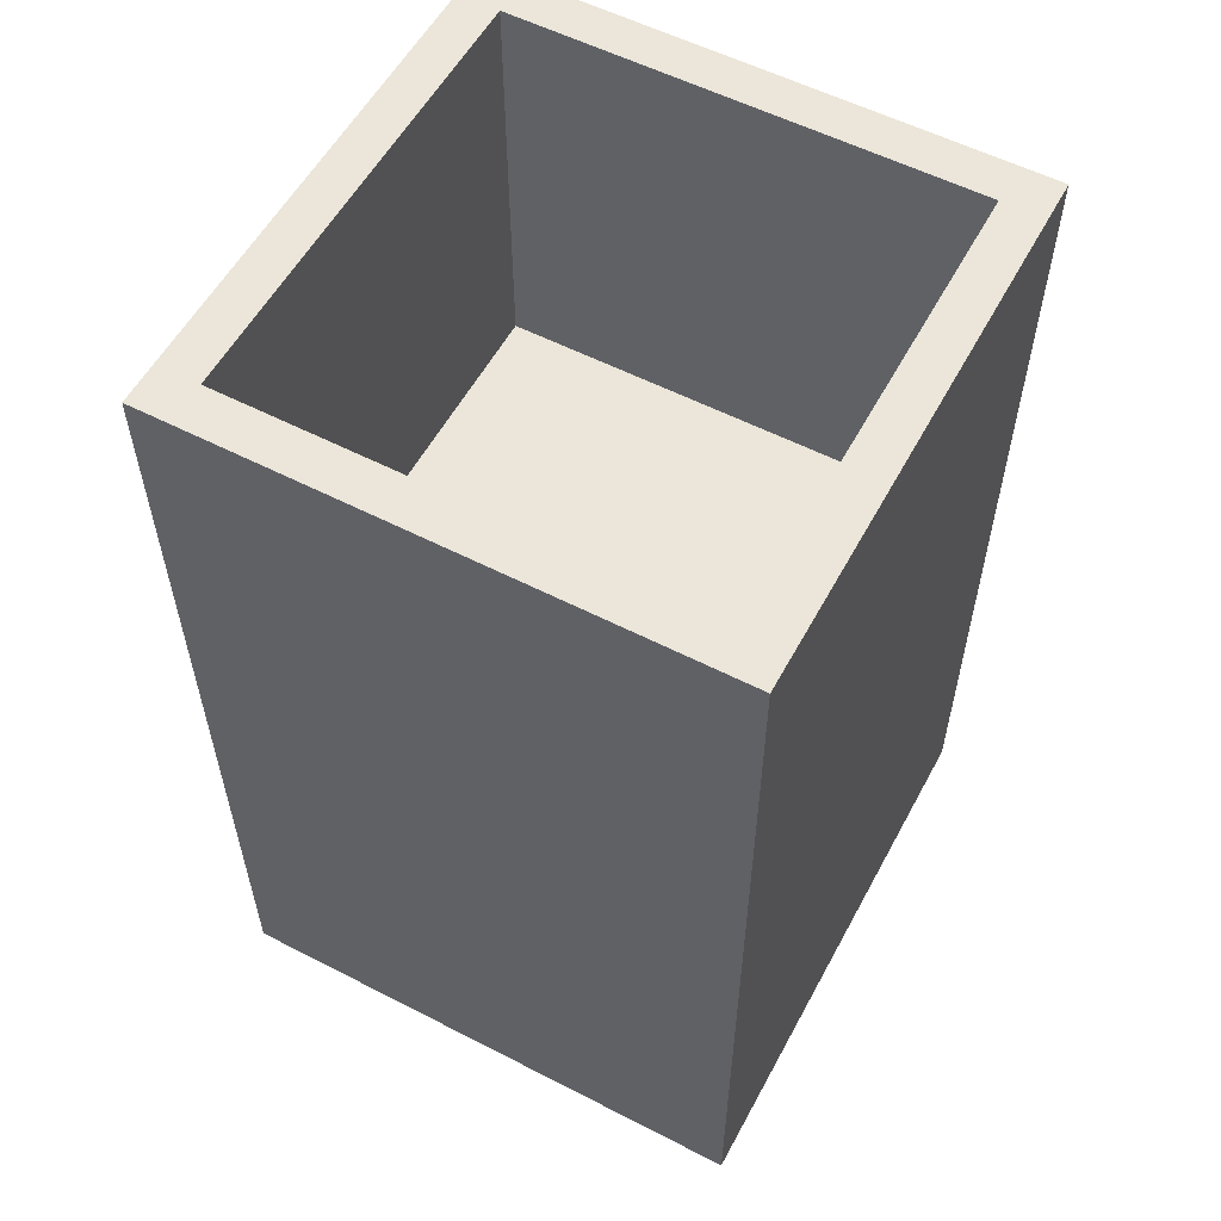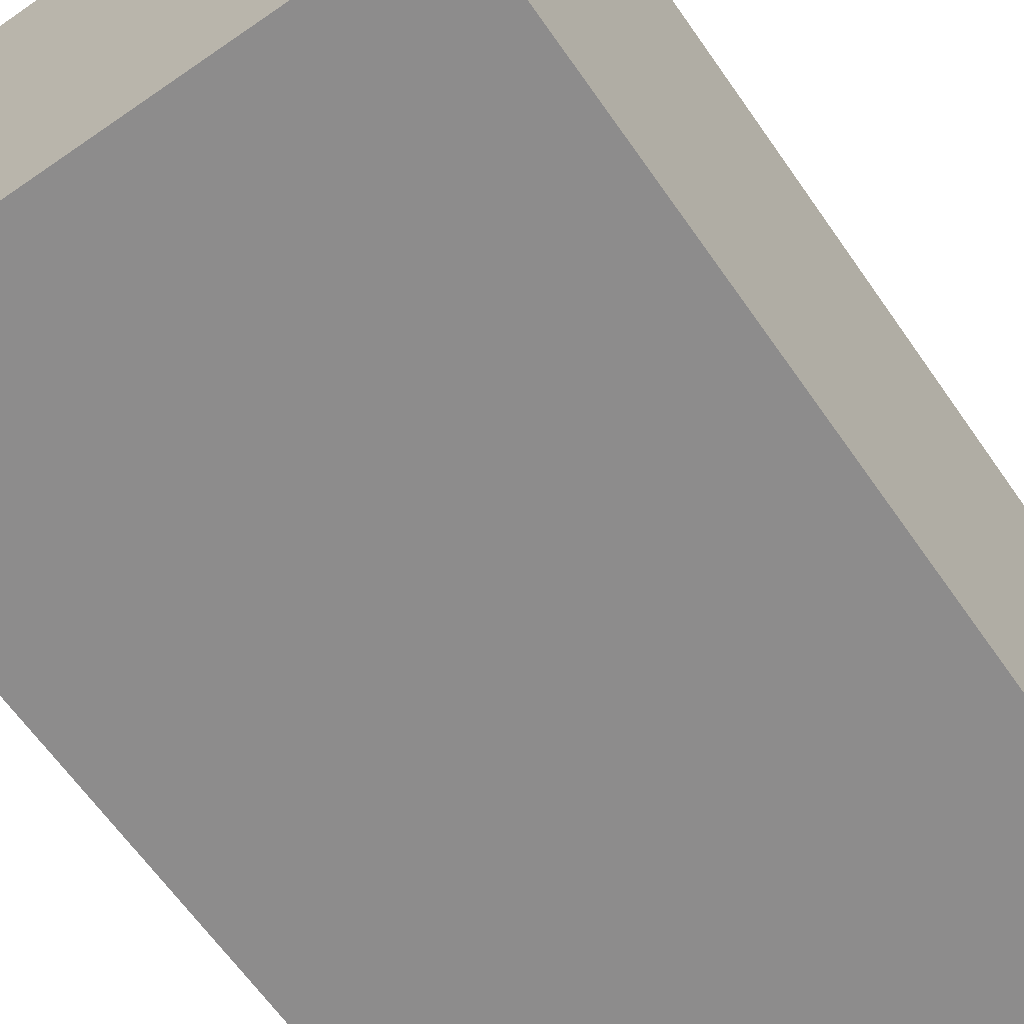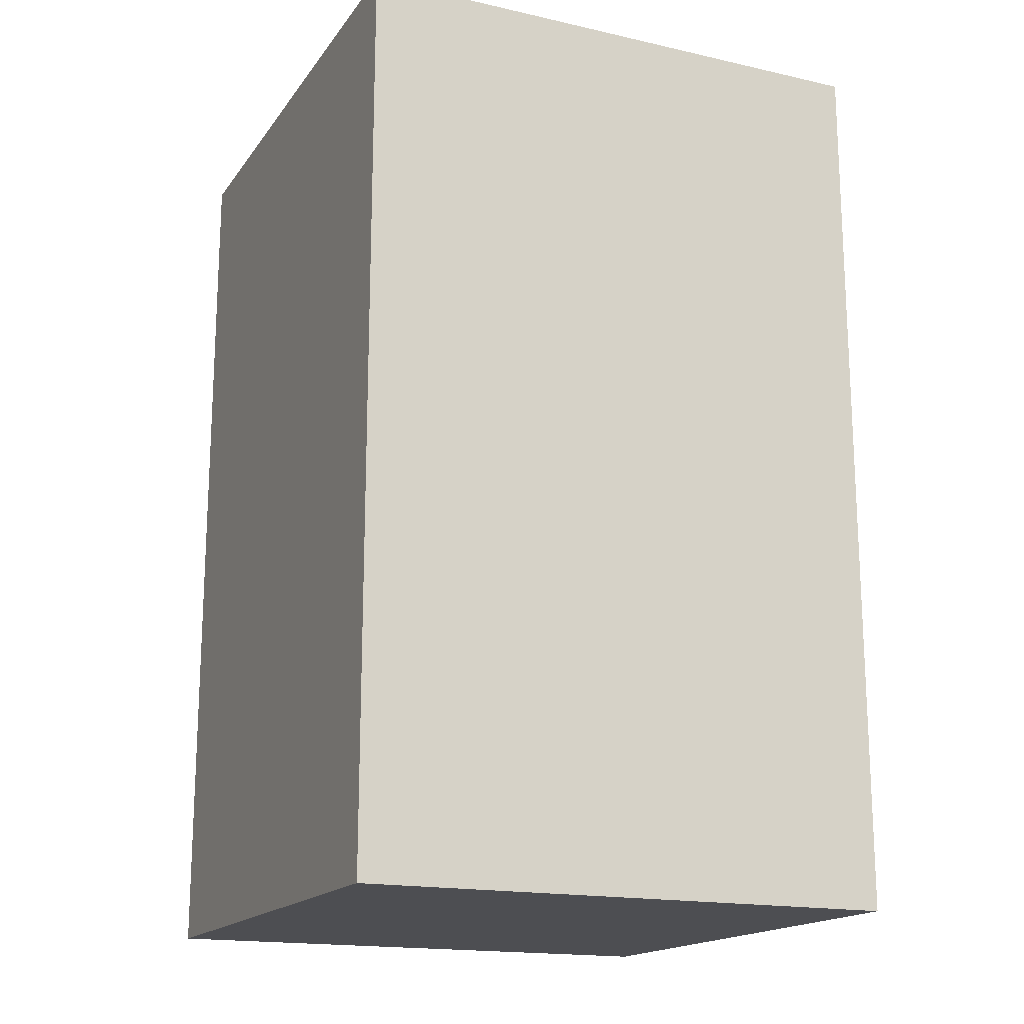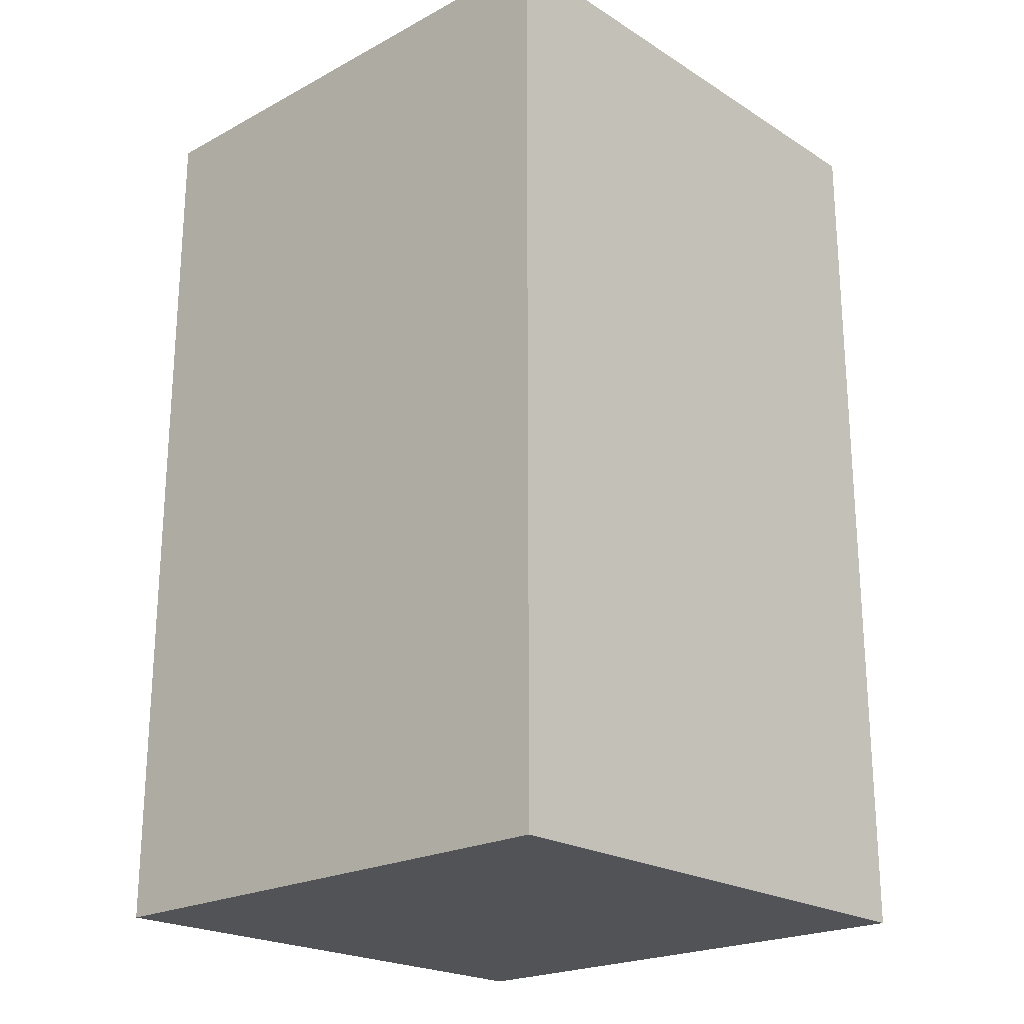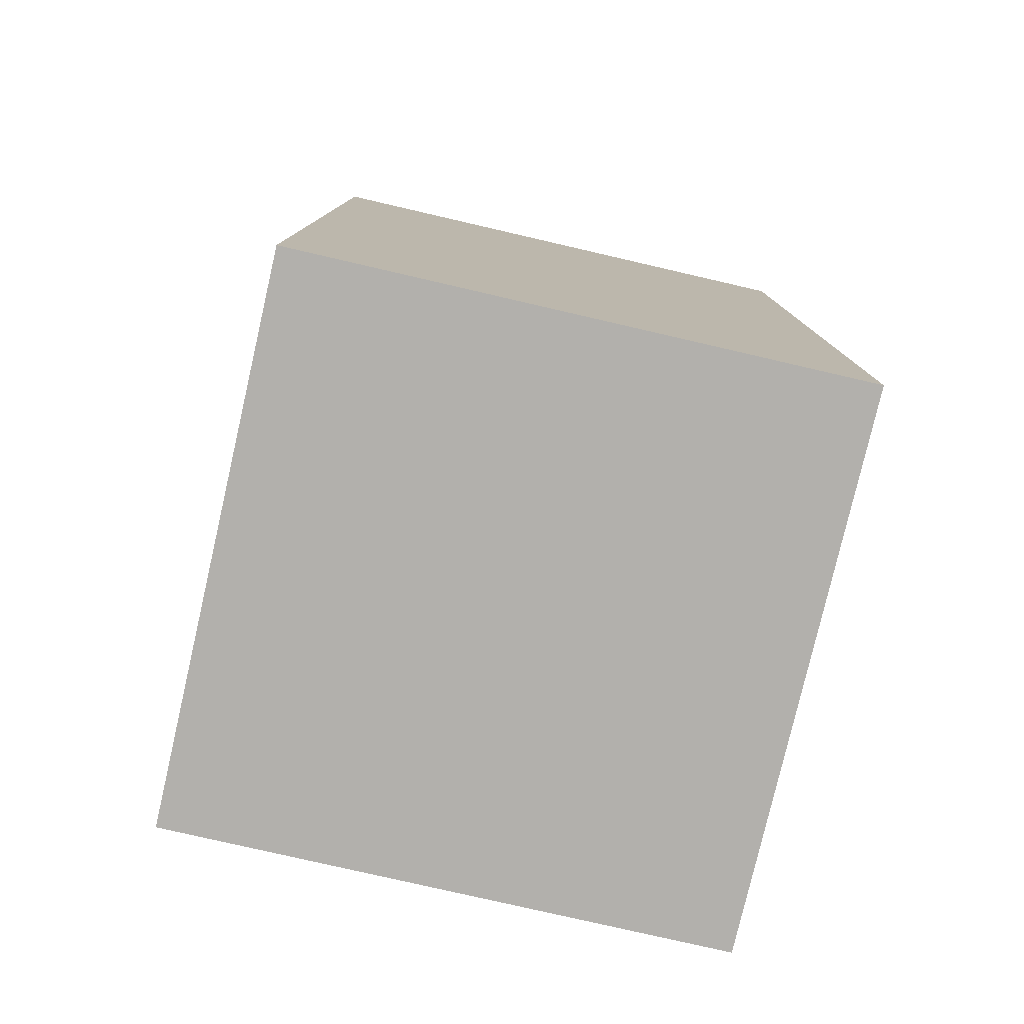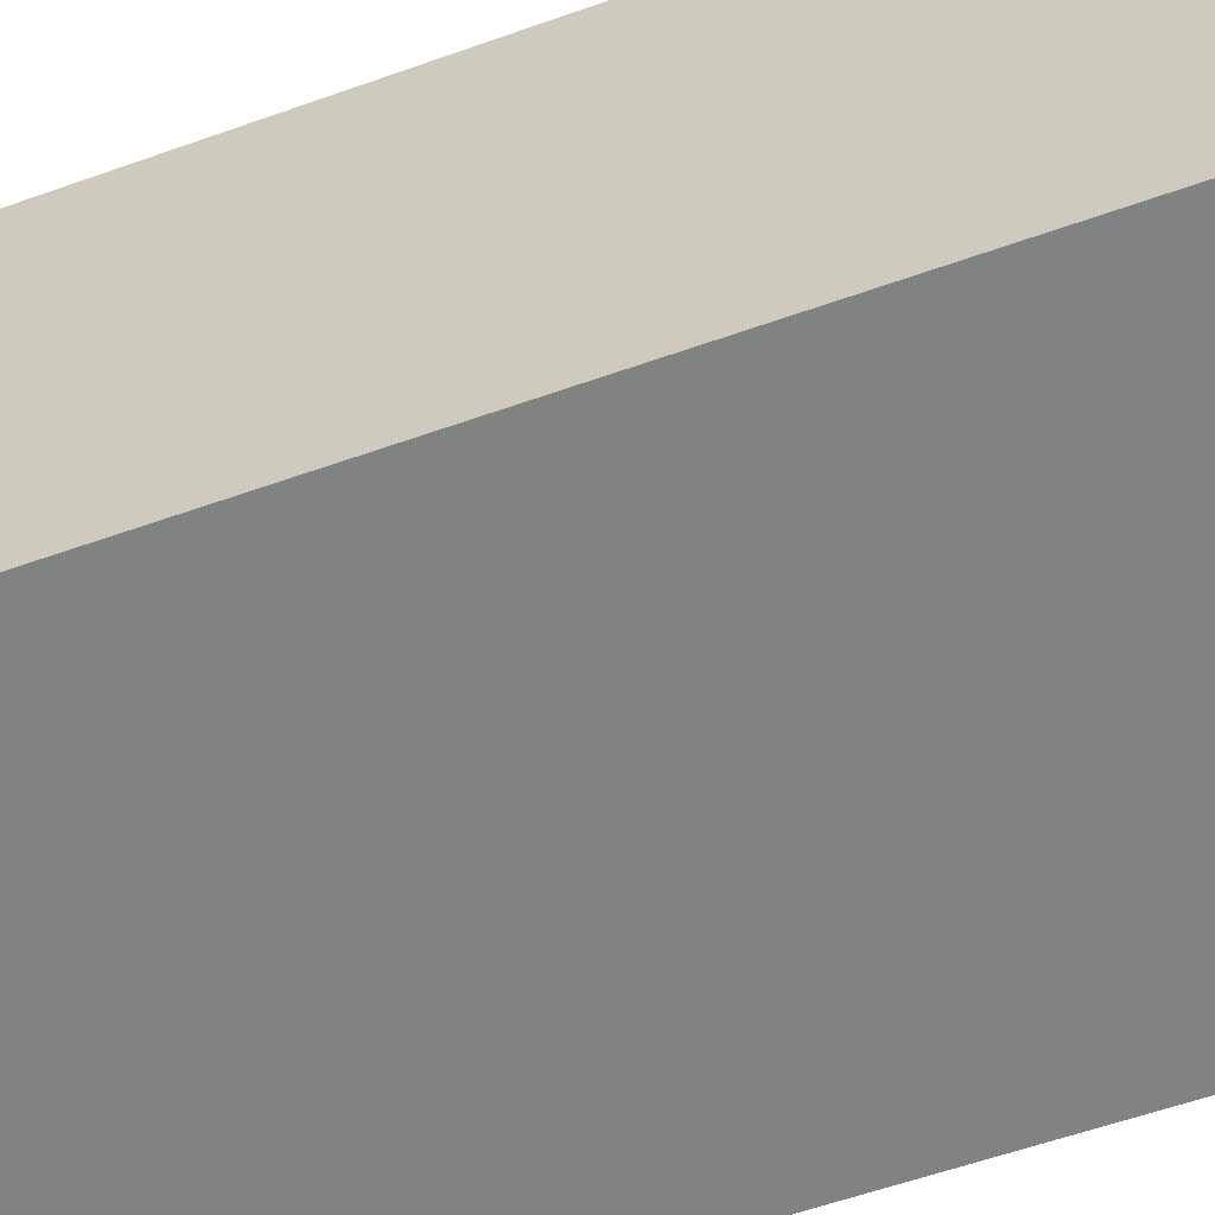
<metadata>
{"format":"obj","ext":"obj","renderer":"f3d","projection":"perspective","resolution":1024,"background":"white","views":[{"elev":56.6,"azim":-151.8,"up":"+Z"},{"elev":-64.3,"azim":-145.1,"up":"+Y"},{"elev":-17.2,"azim":-114.2,"up":"+Z"},{"elev":-22.0,"azim":132.8,"up":"+Z"},{"elev":-78.7,"azim":77.0,"up":"+Z"},{"elev":-60.6,"azim":-70.2,"up":"+Y"}]}
</metadata>
<code>
o Cube_Cube.002
v -0.3 -0.3 -0.5
v -0.2529 -0.2529 0.5
v -0.3 0.3 -0.5
v -0.2529 0.2529 0.5
v 0.3 -0.3 -0.5
v 0.2529 -0.2529 0.5
v 0.3 0.3 -0.5
v 0.2529 0.2529 0.5
v -0.3 -0.3 0.5
v -0.3 0.3 0.5
v 0.3 0.3 0.5
v 0.3 -0.3 0.5
v -0.2529 -0.2529 -0.1086
v -0.2529 0.2529 -0.1086
v 0.2529 0.2529 -0.1086
v 0.2529 -0.2529 -0.1086
v -0.2529 -0.2529 0.04427
v -0.2529 0.2529 0.04427
v 0.2529 0.2529 0.04427
v 0.2529 -0.2529 0.04427
f 9 3 1
f 10 7 3
f 11 5 7
f 12 1 5
f 7 1 3
f 8 16 6
f 4 9 2
f 8 10 4
f 6 11 8
f 2 12 6
f 13 18 14
f 2 14 4
f 6 13 2
f 4 15 8
f 18 20 19
f 16 17 13
f 14 19 15
f 15 20 16
f 9 10 3
f 10 11 7
f 11 12 5
f 12 9 1
f 7 5 1
f 8 15 16
f 4 10 9
f 8 11 10
f 6 12 11
f 2 9 12
f 13 17 18
f 2 13 14
f 6 16 13
f 4 14 15
f 18 17 20
f 16 20 17
f 14 18 19
f 15 19 20

</code>
